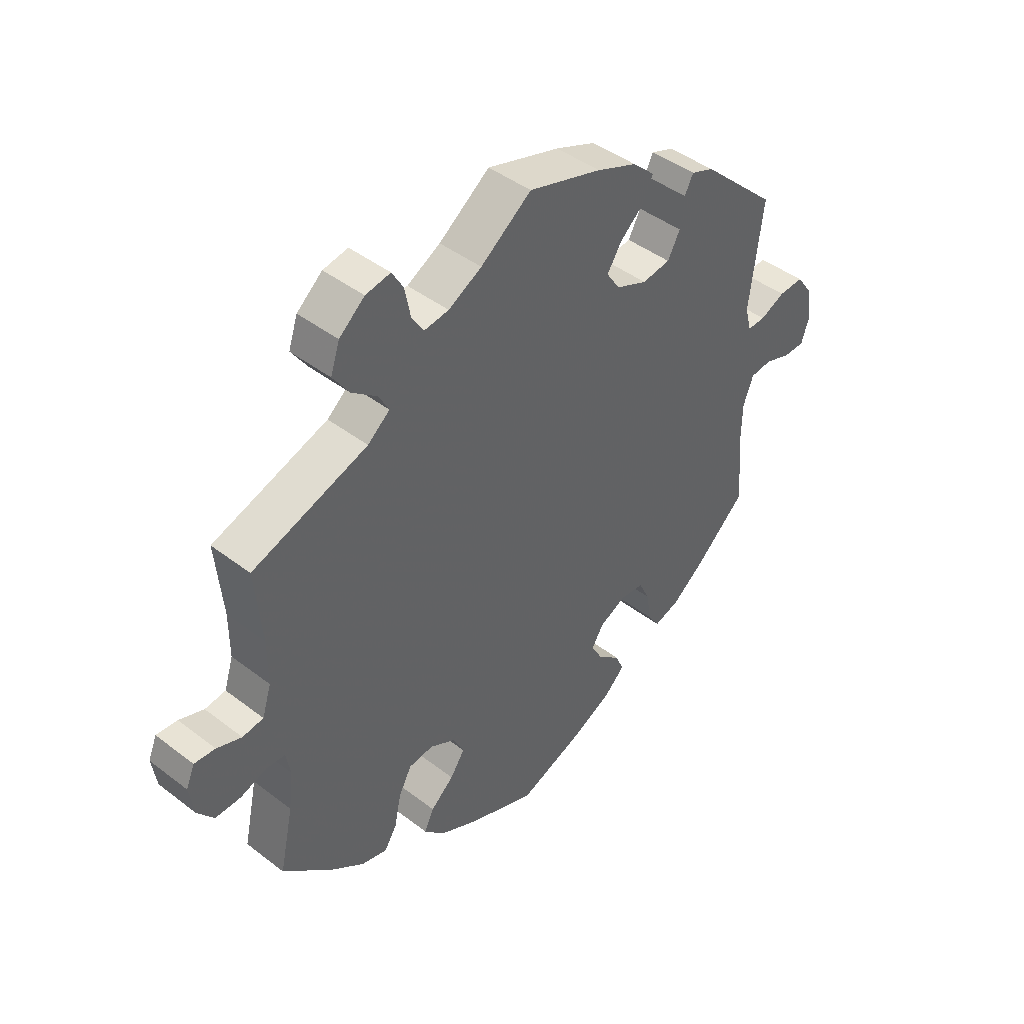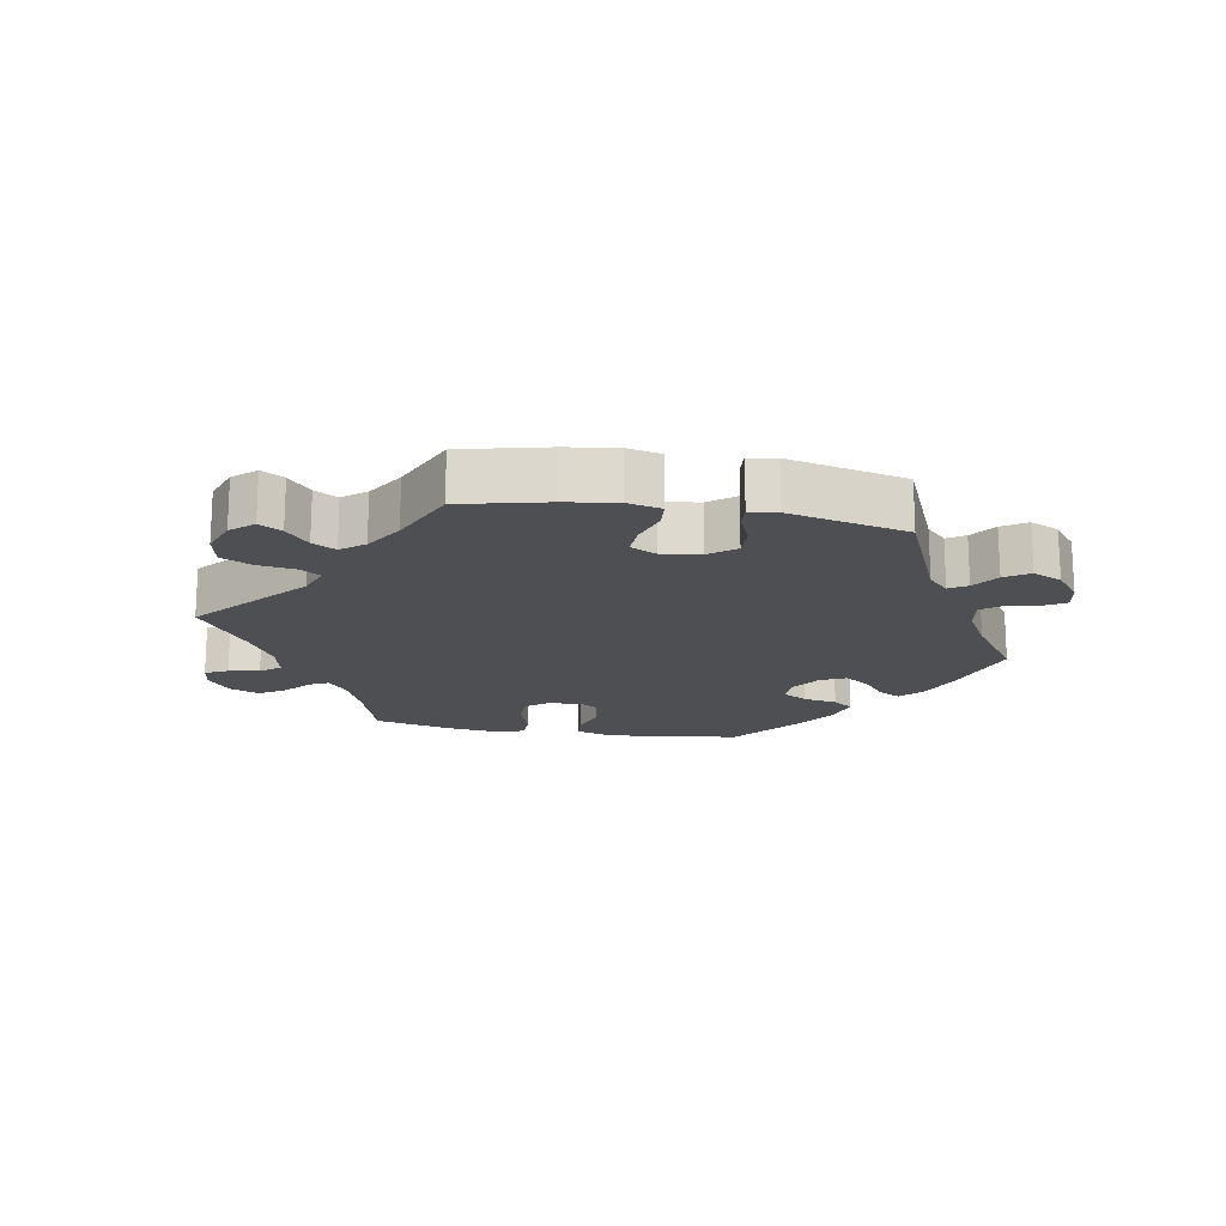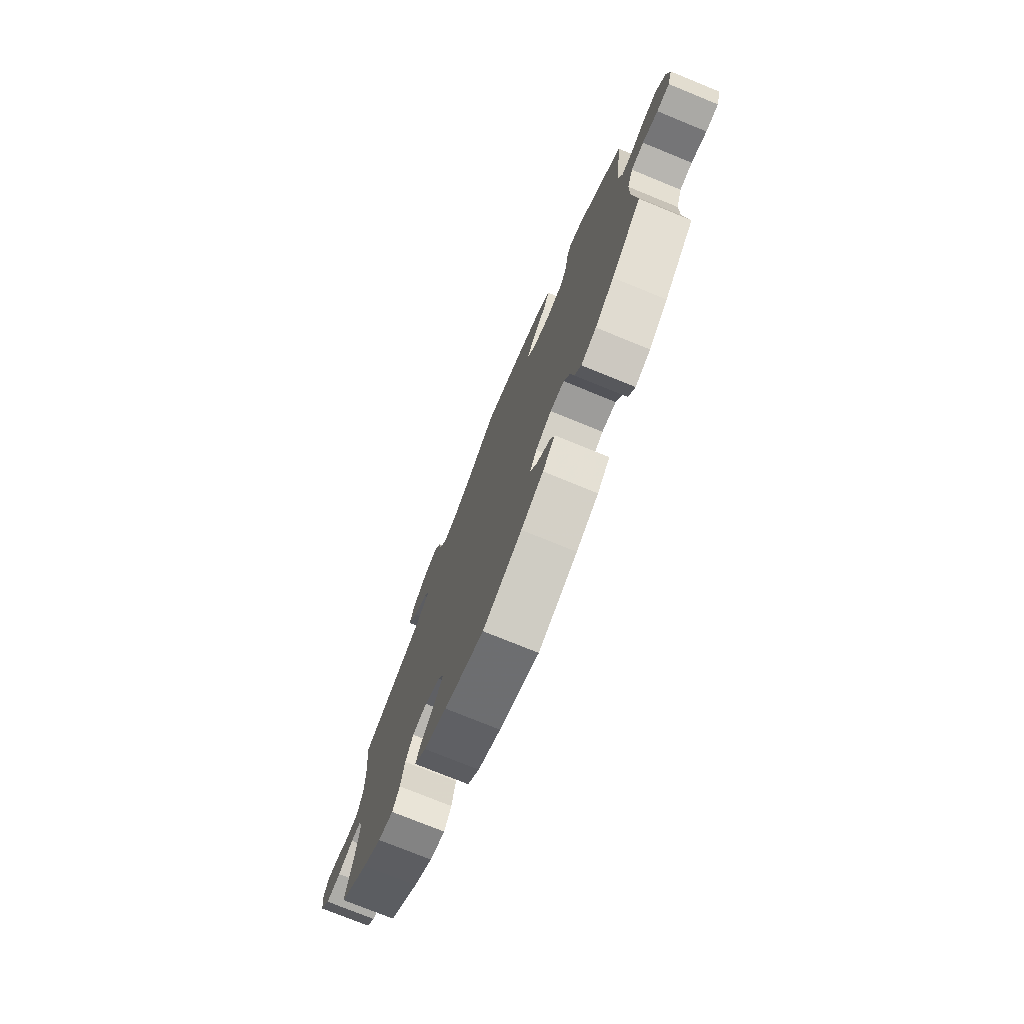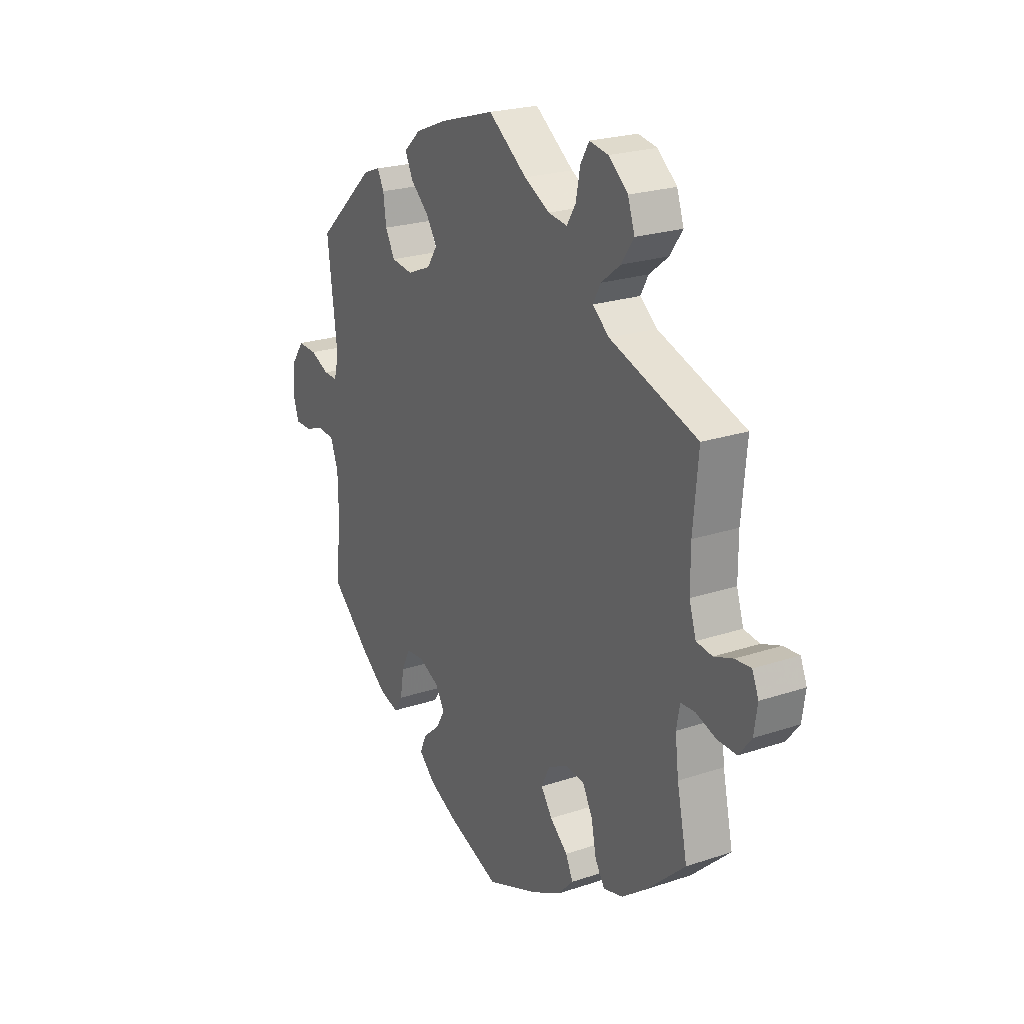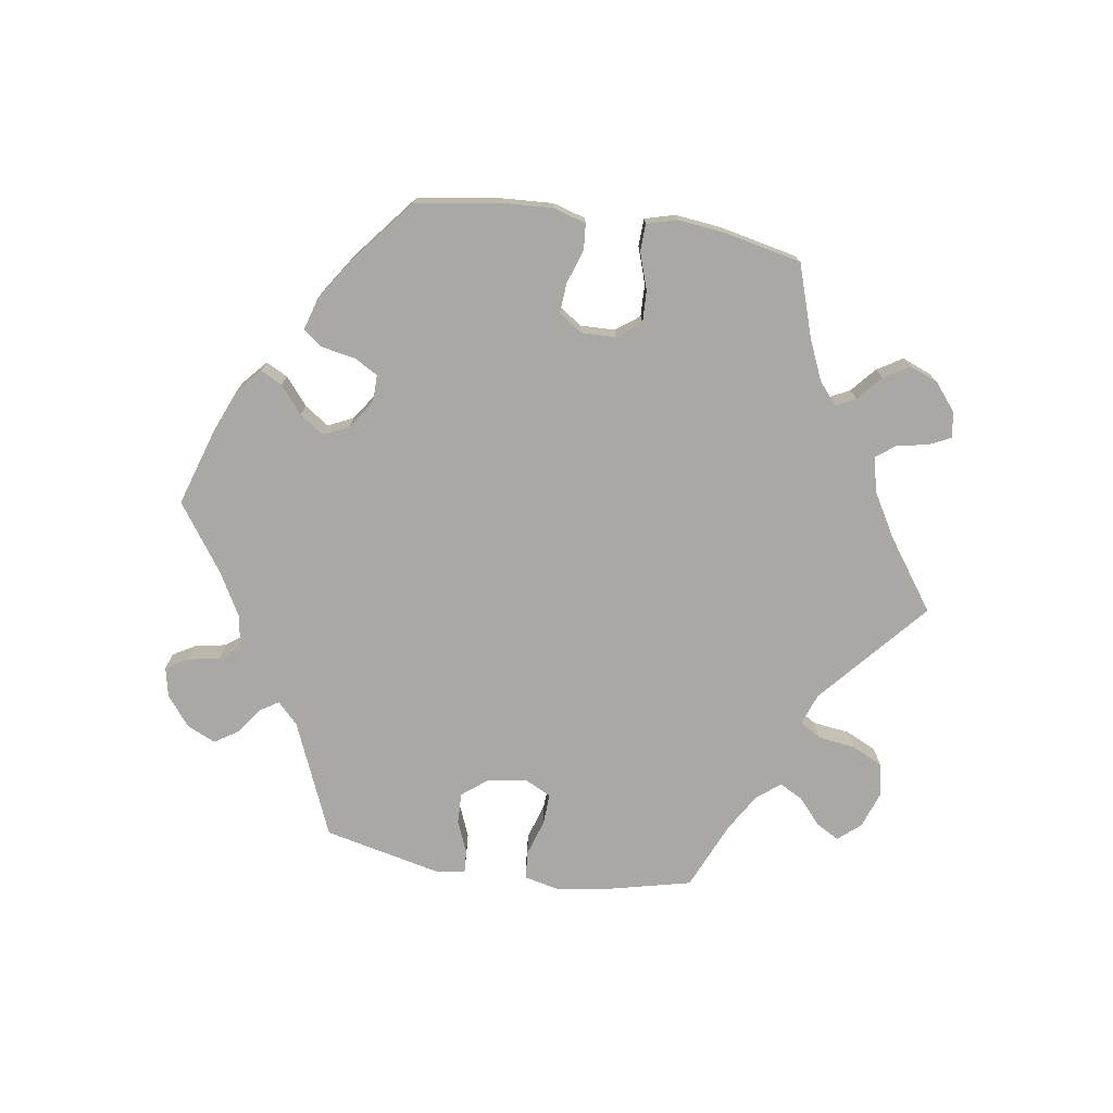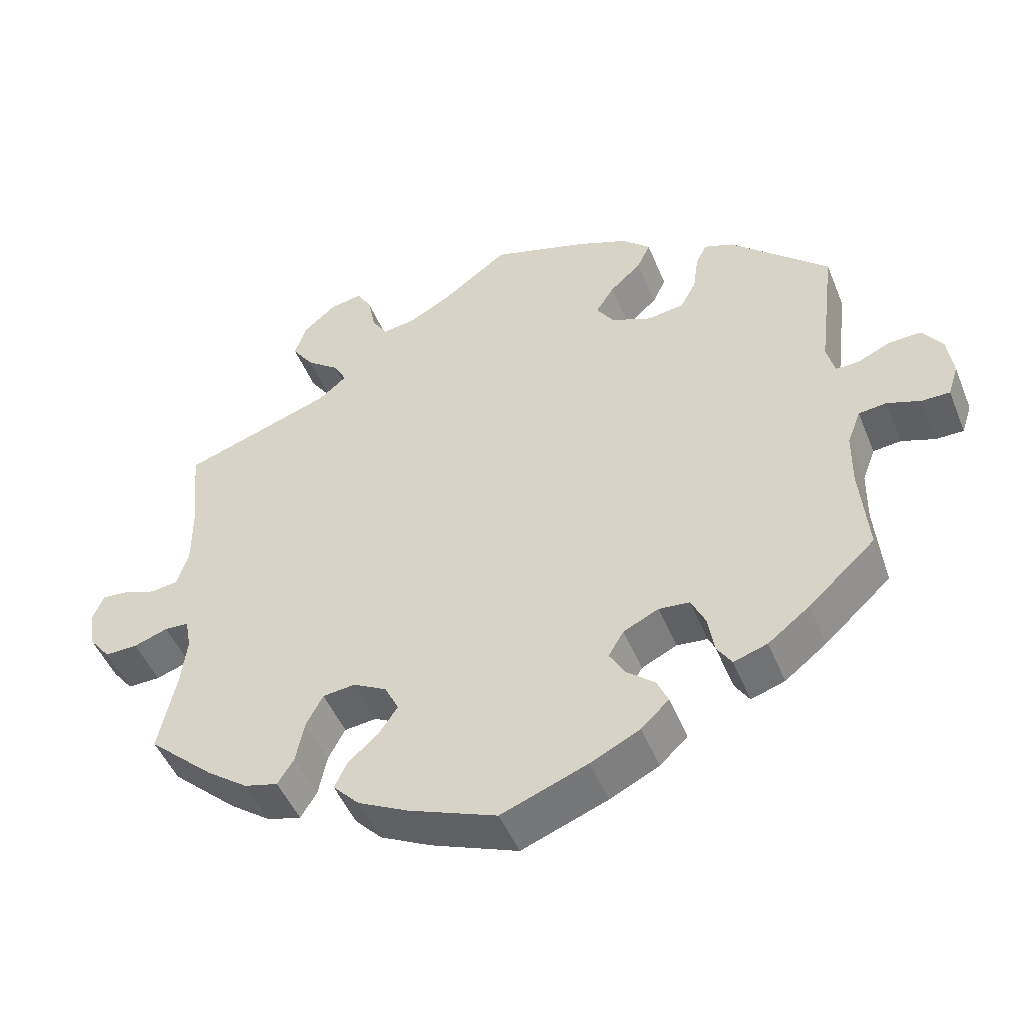
<metadata>
{"format":"obj","ext":"obj","renderer":"f3d","projection":"perspective","resolution":1024,"background":"white","views":[{"elev":43.8,"azim":-47.9,"up":"+Z"},{"elev":-17.7,"azim":20.0,"up":"+Y"},{"elev":-75.4,"azim":67.8,"up":"+Z"},{"elev":22.8,"azim":-119.9,"up":"+Z"},{"elev":-75.1,"azim":-158.6,"up":"+Y"},{"elev":-48.4,"azim":21.7,"up":"+Z"}]}
</metadata>
<code>
v 0.128 0.07 0.539
v 0.2 0.07 0.51
v 0.239 0.07 0.474
v 0.221 0.07 0.436
v 0.178 0.07 0.397
v 0.153 0.07 0.358
v 0.177 0.07 0.322
v 0.232 0.07 0.299
v 0.282 0.07 0.306
v 0.304 0.07 0.347
v 0.311 0.07 0.399
v 0.326 0.07 0.429
v 0.366 0.07 0.414
v 0.501 0.07 0.289
v 0.478 0.07 0.103
v 0.489 0.07 0.06
v 0.521 0.07 0.061
v 0.565 0.07 0.081
v 0.609 0.07 0.083
v 0.637 0.07 0.044
v 0.645 0.07 -0.013
v 0.631 0.07 -0.056
v 0.593 0.07 -0.056
v 0.547 0.07 -0.04
v 0.509 0.07 -0.044
v 0.491 0.07 -0.092
v 0.49 0.07 -0.166
v 0.501 0.07 -0.289
v 0.41 0.07 -0.372
v 0.353 0.07 -0.416
v 0.307 0.07 -0.431
v 0.287 0.07 -0.4
v 0.278 0.07 -0.347
v 0.259 0.07 -0.307
v 0.217 0.07 -0.303
v 0.169 0.07 -0.326
v 0.148 0.07 -0.361
v 0.169 0.07 -0.397
v 0.208 0.07 -0.43
v 0.223 0.07 -0.464
v 0.185 0.07 -0.5
v 0.118 0.07 -0.533
v 0 0.07 -0.578
v -0.12 0.07 -0.531
v -0.189 0.07 -0.496
v -0.225 0.07 -0.458
v -0.208 0.07 -0.422
v -0.167 0.07 -0.386
v -0.141 0.07 -0.348
v -0.16 0.07 -0.309
v -0.206 0.07 -0.284
v -0.25 0.07 -0.289
v -0.273 0.07 -0.332
v -0.285 0.07 -0.39
v -0.307 0.07 -0.425
v -0.353 0.07 -0.413
v -0.41 0.07 -0.371
v -0.5 0.07 -0.289
v -0.476 0.07 -0.177
v -0.468 0.07 -0.11
v -0.476 0.07 -0.067
v -0.509 0.07 -0.065
v -0.556 0.07 -0.081
v -0.601 0.07 -0.082
v -0.63 0.07 -0.045
v -0.638 0.07 0.008
v -0.623 0.07 0.044
v -0.586 0.07 0.041
v -0.542 0.07 0.025
v -0.505 0.07 0.03
v -0.489 0.07 0.081
v -0.489 0.07 0.159
v -0.501 0.07 0.288
v -0.297 0.07 0.357
v -0.258 0.07 0.389
v -0.276 0.07 0.422
v -0.321 0.07 0.457
v -0.35 0.07 0.499
v -0.334 0.07 0.547
v -0.289 0.07 0.585
v -0.245 0.07 0.593
v -0.225 0.07 0.559
v -0.215 0.07 0.508
v -0.194 0.07 0.474
v -0.15 0.07 0.48
v -0.091 0.07 0.512
v -0.001 0.07 0.578
v 0.128 0 0.539
v 0.2 0 0.51
v 0.239 0 0.474
v 0.221 0 0.436
v 0.178 0 0.397
v 0.153 0 0.358
v 0.177 0 0.322
v 0.232 0 0.299
v 0.282 0 0.306
v 0.304 0 0.347
v 0.311 0 0.399
v 0.326 0 0.429
v 0.366 0 0.414
v 0.501 0 0.289
v 0.478 0 0.103
v 0.489 0 0.06
v 0.521 0 0.061
v 0.565 0 0.081
v 0.609 0 0.083
v 0.637 0 0.044
v 0.645 0 -0.013
v 0.631 0 -0.056
v 0.593 0 -0.056
v 0.547 0 -0.04
v 0.509 0 -0.044
v 0.491 0 -0.092
v 0.49 0 -0.166
v 0.501 0 -0.289
v 0.41 0 -0.372
v 0.353 0 -0.416
v 0.307 0 -0.431
v 0.287 0 -0.4
v 0.278 0 -0.347
v 0.259 0 -0.307
v 0.217 0 -0.303
v 0.169 0 -0.326
v 0.148 0 -0.361
v 0.169 0 -0.397
v 0.208 0 -0.43
v 0.223 0 -0.464
v 0.185 0 -0.5
v 0.118 0 -0.533
v 0 0 -0.578
v -0.12 0 -0.531
v -0.189 0 -0.496
v -0.225 0 -0.458
v -0.208 0 -0.422
v -0.167 0 -0.386
v -0.141 0 -0.348
v -0.16 0 -0.309
v -0.206 0 -0.284
v -0.25 0 -0.289
v -0.273 0 -0.332
v -0.285 0 -0.39
v -0.307 0 -0.425
v -0.353 0 -0.413
v -0.41 0 -0.371
v -0.5 0 -0.289
v -0.476 0 -0.177
v -0.468 0 -0.11
v -0.476 0 -0.067
v -0.509 0 -0.065
v -0.556 0 -0.081
v -0.601 0 -0.082
v -0.63 0 -0.045
v -0.638 0 0.008
v -0.623 0 0.044
v -0.586 0 0.041
v -0.542 0 0.025
v -0.505 0 0.03
v -0.489 0 0.081
v -0.489 0 0.159
v -0.501 0 0.288
v -0.297 0 0.357
v -0.258 0 0.389
v -0.276 0 0.422
v -0.321 0 0.457
v -0.35 0 0.499
v -0.334 0 0.547
v -0.289 0 0.585
v -0.245 0 0.593
v -0.225 0 0.559
v -0.215 0 0.508
v -0.194 0 0.474
v -0.15 0 0.48
v -0.091 0 0.512
v -0.001 0 0.578
f 86 87 1 2
f 85 86 2 3
f 84 85 3 4
f 80 81 82 83
f 80 83 84
f 79 80 84
f 76 77 78 79
f 75 76 79 84
f 72 73 74
f 71 72 74 75
f 70 71 75 84
f 66 67 68 69
f 66 69 70
f 65 66 70
f 62 63 64 65
f 61 62 65 70
f 56 57 58 59
f 56 59 60
f 53 54 55 56
f 52 53 56 60
f 51 52 60 61
f 45 46 47 48
f 45 48 49
f 44 45 49
f 43 44 49
f 42 43 49 50
f 38 39 40 41
f 37 38 41 42
f 30 31 32 33
f 30 33 34
f 27 28 29 30
f 26 27 30 34
f 25 26 34 35
f 21 22 23 24
f 21 24 25
f 20 21 25
f 17 18 19 20
f 16 17 20 25
f 15 16 25 35
f 10 11 12 13
f 9 10 13 14
f 8 9 14 15
f 70 84 4 5
f 50 51 61 70
f 37 42 50 70
f 36 37 70
f 7 8 15 35
f 6 7 35 36
f 70 5 6
f 6 36 70
f 89 88 174 173
f 90 89 173 172
f 91 90 172 171
f 170 169 168 167
f 171 170 167
f 171 167 166
f 166 165 164 163
f 171 166 163 162
f 161 160 159
f 162 161 159 158
f 171 162 158 157
f 156 155 154 153
f 157 156 153
f 157 153 152
f 152 151 150 149
f 157 152 149 148
f 146 145 144 143
f 147 146 143
f 143 142 141 140
f 147 143 140 139
f 148 147 139 138
f 135 134 133 132
f 136 135 132
f 136 132 131
f 136 131 130
f 137 136 130 129
f 128 127 126 125
f 129 128 125 124
f 120 119 118 117
f 121 120 117
f 117 116 115 114
f 121 117 114 113
f 122 121 113 112
f 111 110 109 108
f 112 111 108
f 112 108 107
f 107 106 105 104
f 112 107 104 103
f 122 112 103 102
f 100 99 98 97
f 101 100 97 96
f 102 101 96 95
f 92 91 171 157
f 157 148 138 137
f 157 137 129 124
f 157 124 123
f 122 102 95 94
f 123 122 94 93
f 93 92 157
f 157 123 93
f 1 88 89 2
f 2 89 90 3
f 3 90 91 4
f 4 91 92 5
f 5 92 93 6
f 6 93 94 7
f 7 94 95 8
f 8 95 96 9
f 9 96 97 10
f 10 97 98 11
f 11 98 99 12
f 12 99 100 13
f 13 100 101 14
f 14 101 102 15
f 15 102 103 16
f 16 103 104 17
f 17 104 105 18
f 18 105 106 19
f 19 106 107 20
f 20 107 108 21
f 21 108 109 22
f 22 109 110 23
f 23 110 111 24
f 24 111 112 25
f 25 112 113 26
f 26 113 114 27
f 27 114 115 28
f 28 115 116 29
f 29 116 117 30
f 30 117 118 31
f 31 118 119 32
f 32 119 120 33
f 33 120 121 34
f 34 121 122 35
f 35 122 123 36
f 36 123 124 37
f 37 124 125 38
f 38 125 126 39
f 39 126 127 40
f 40 127 128 41
f 41 128 129 42
f 42 129 130 43
f 43 130 131 44
f 44 131 132 45
f 45 132 133 46
f 46 133 134 47
f 47 134 135 48
f 48 135 136 49
f 49 136 137 50
f 50 137 138 51
f 51 138 139 52
f 52 139 140 53
f 53 140 141 54
f 54 141 142 55
f 55 142 143 56
f 56 143 144 57
f 57 144 145 58
f 58 145 146 59
f 59 146 147 60
f 60 147 148 61
f 61 148 149 62
f 62 149 150 63
f 63 150 151 64
f 64 151 152 65
f 65 152 153 66
f 66 153 154 67
f 67 154 155 68
f 68 155 156 69
f 69 156 157 70
f 70 157 158 71
f 71 158 159 72
f 72 159 160 73
f 73 160 161 74
f 74 161 162 75
f 75 162 163 76
f 76 163 164 77
f 77 164 165 78
f 78 165 166 79
f 79 166 167 80
f 80 167 168 81
f 81 168 169 82
f 82 169 170 83
f 83 170 171 84
f 84 171 172 85
f 85 172 173 86
f 86 173 174 87
f 87 174 88 1

</code>
